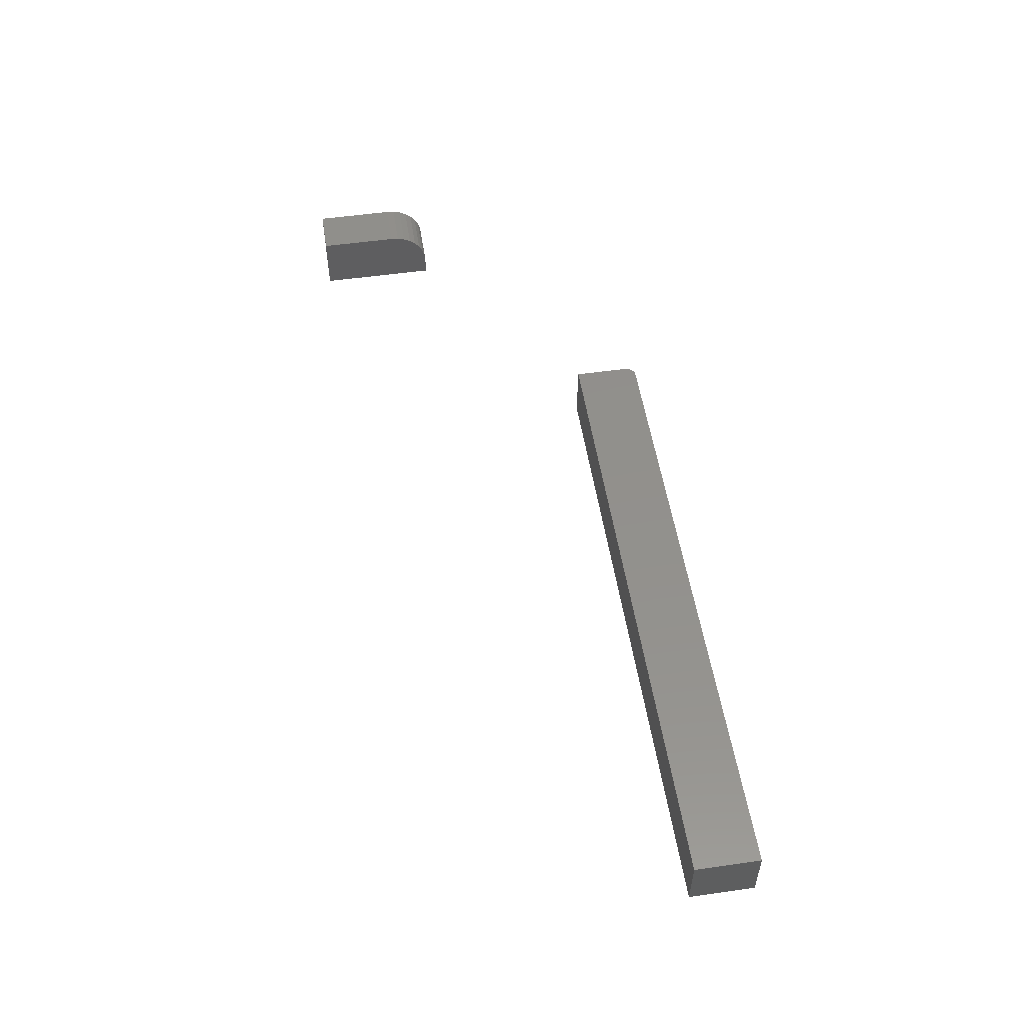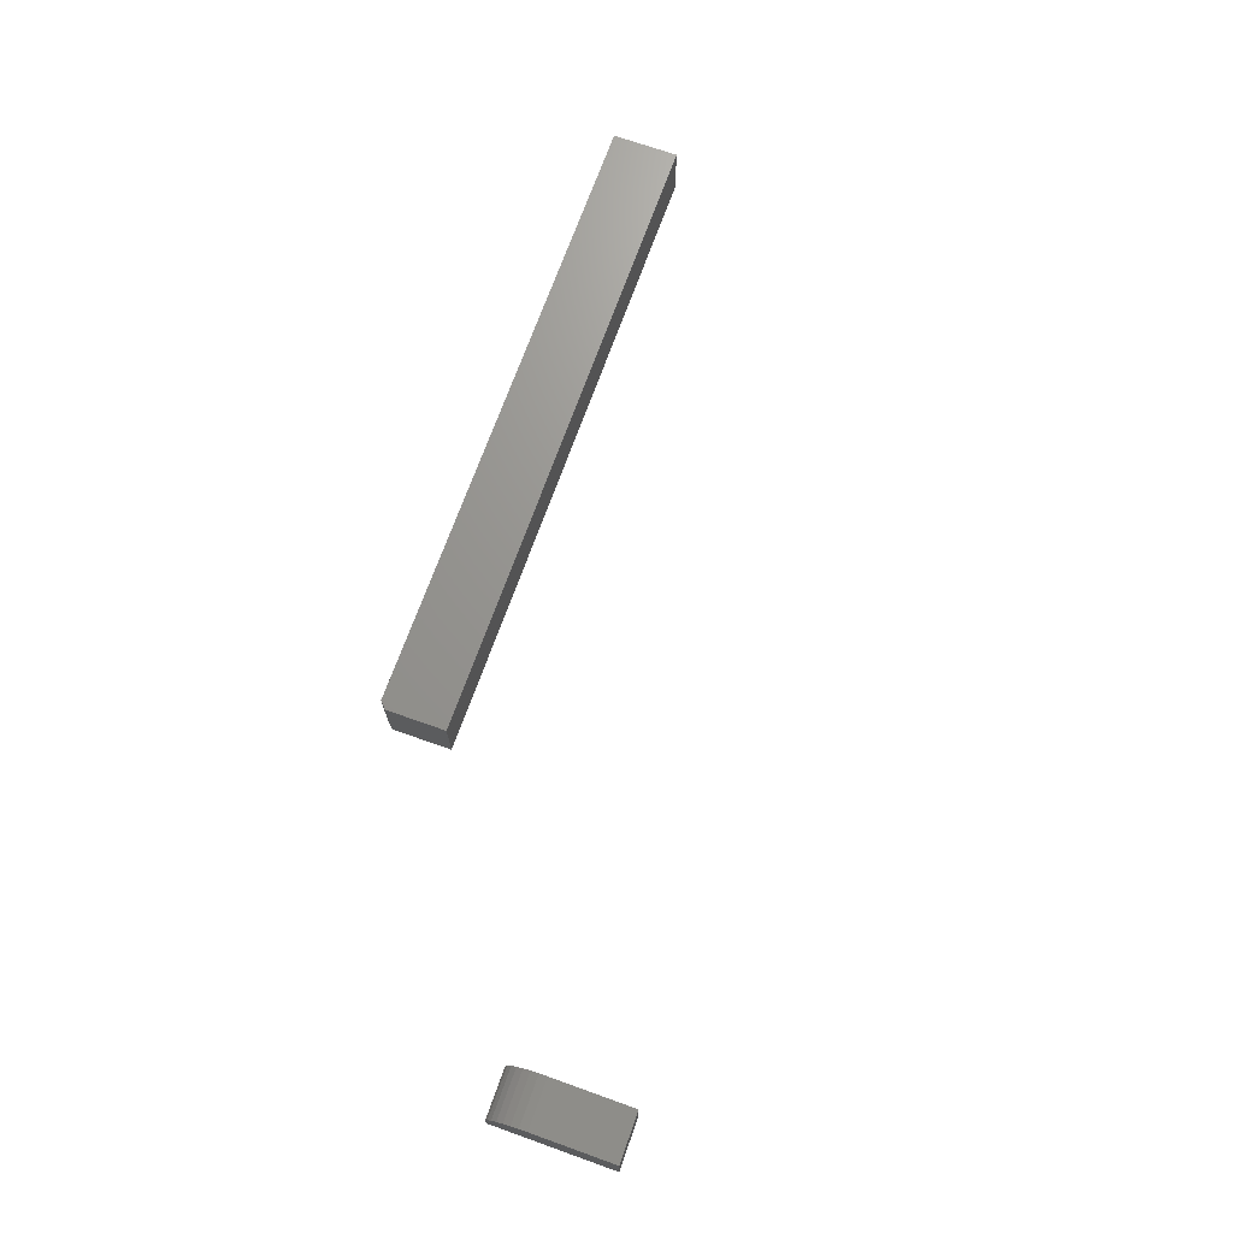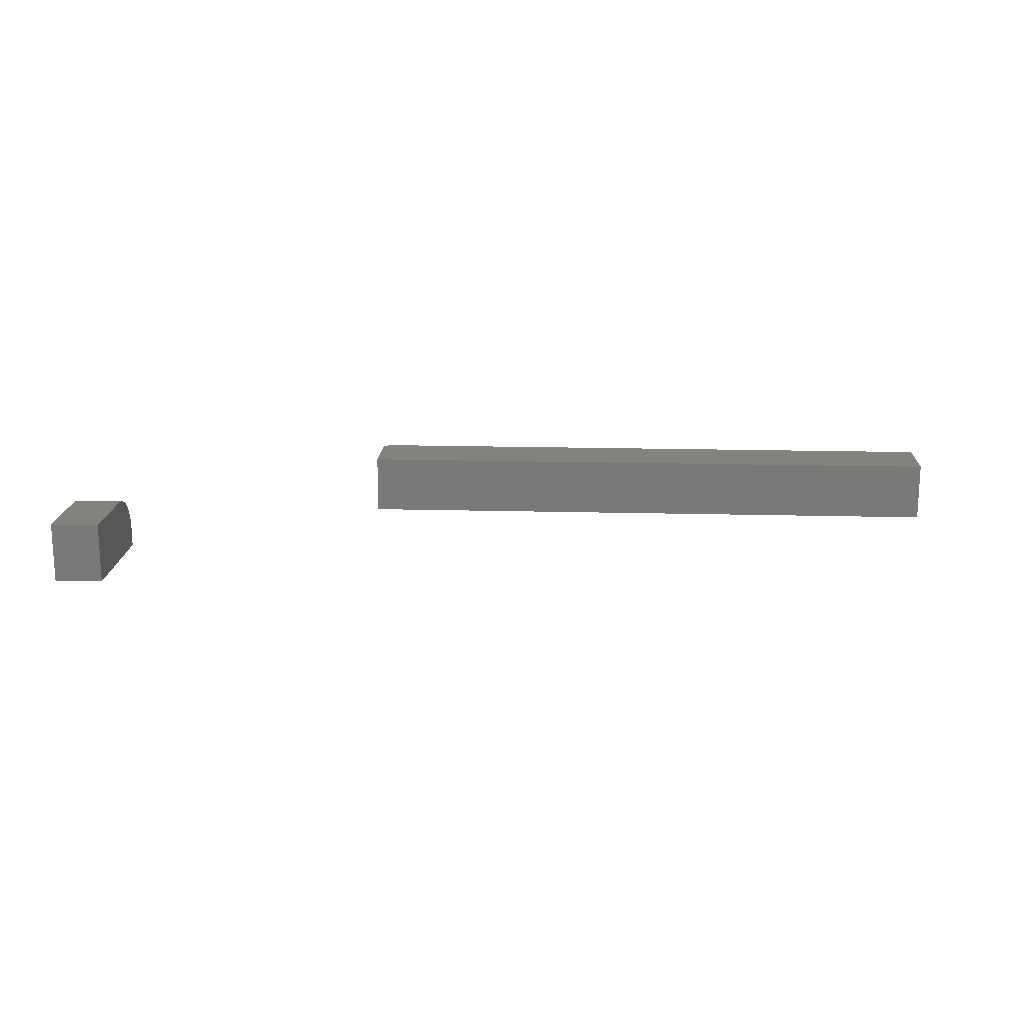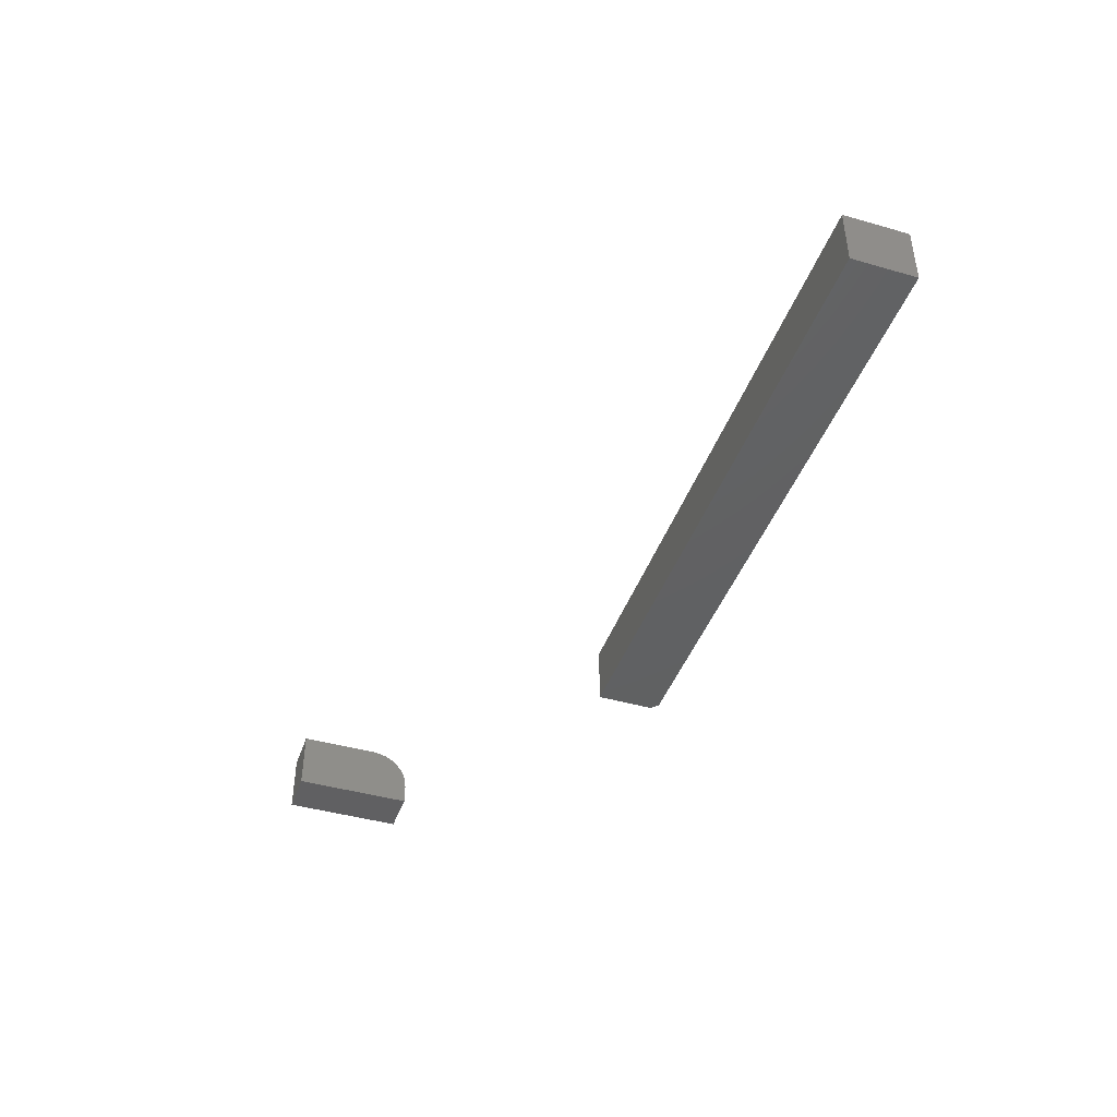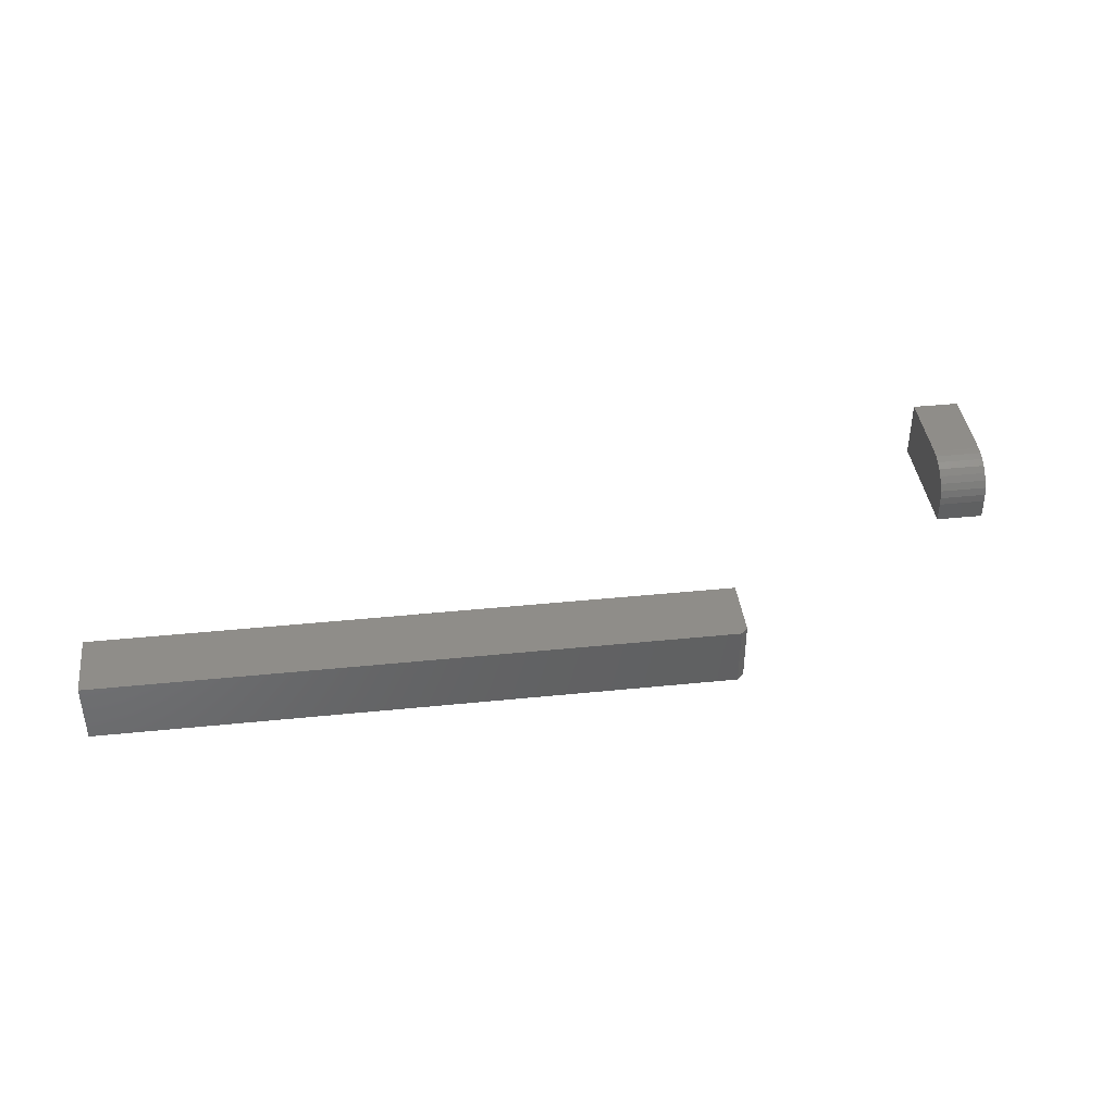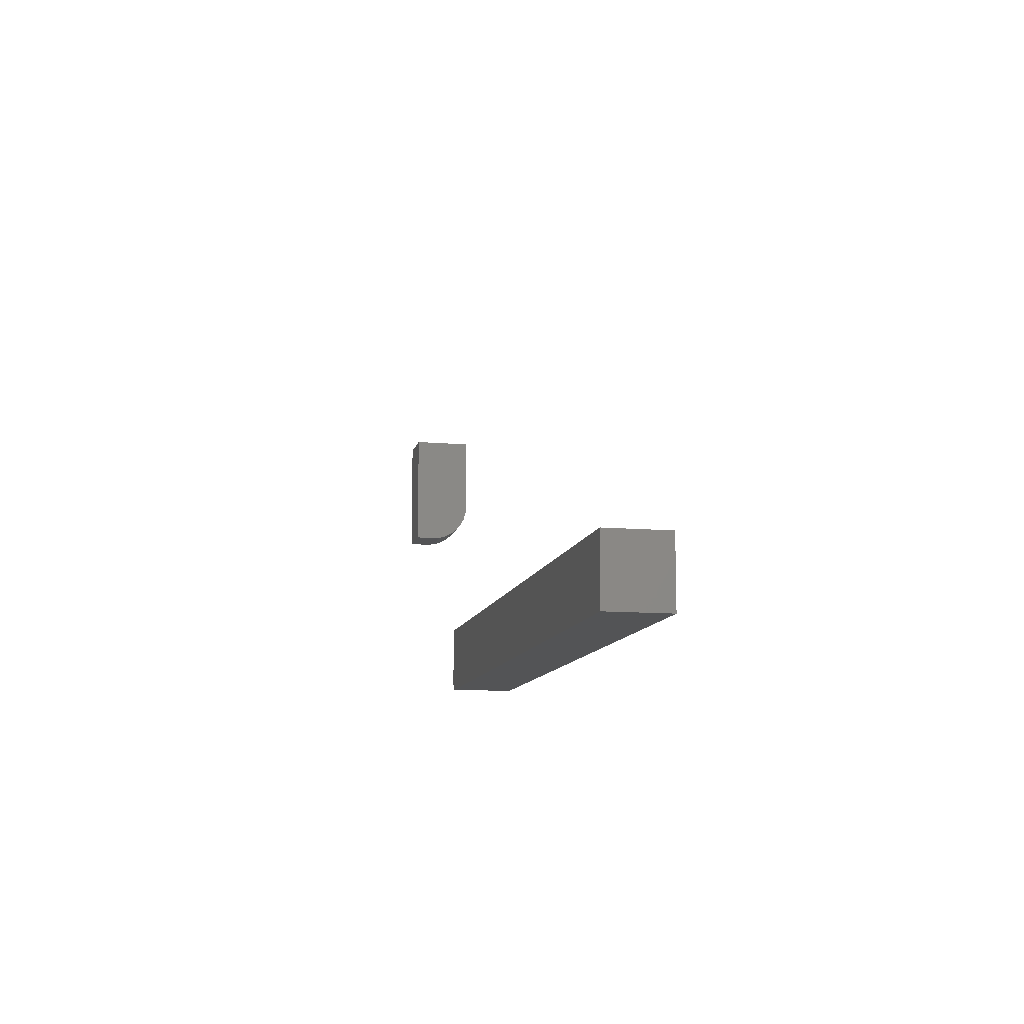
<metadata>
{"format":"stl","ext":"stl","renderer":"f3d","projection":"perspective","resolution":1024,"background":"white","views":[{"elev":53.2,"azim":-98.7,"up":"+Z"},{"elev":70.3,"azim":109.6,"up":"+Z"},{"elev":17.0,"azim":-177.0,"up":"+Z"},{"elev":-42.9,"azim":-108.8,"up":"+Z"},{"elev":40.6,"azim":-7.1,"up":"+Z"},{"elev":-11.1,"azim":-102.1,"up":"+Y"}]}
</metadata>
<code>
# stl→obj: 34 verts, 60 faces
v 0.3395 0.1791 0.07031
v -0.3868 0.1791 0.07031
v 0.3395 0.1113 0.07031
v -0.3868 0.1035 0.07031
v 0.3317 0.1035 0.07031
v 0.3317 0.1035 0
v -0.3868 0.1035 0
v 0.3395 0.1113 0
v -0.3868 0.1791 0
v 0.3395 0.1791 0
v 0.6328 0.3984 0.07031
v 0.6891 0.3984 0.07031
v 0.6328 0.4922 0.07031
v 0.6891 0.4922 0.07031
v 0.6328 0.3516 0.02344
v 0.6328 0.3525 0.03258
v 0.6328 0.3551 0.04138
v 0.6328 0.3516 0
v 0.6328 0.3595 0.04948
v 0.6328 0.3653 0.05658
v 0.6328 0.3724 0.06241
v 0.6328 0.3805 0.06674
v 0.6328 0.3893 0.06941
v 0.6328 0.4922 0
v 0.6891 0.3653 0.05658
v 0.6891 0.3805 0.06674
v 0.6891 0.3724 0.06241
v 0.6891 0.4922 0
v 0.6891 0.3893 0.06941
v 0.6891 0.3516 0
v 0.6891 0.3595 0.04948
v 0.6891 0.3551 0.04138
v 0.6891 0.3525 0.03258
v 0.6891 0.3516 0.02344
f 1 2 3
f 3 2 4
f 3 4 5
f 6 7 8
f 8 7 9
f 8 9 10
f 3 8 1
f 1 8 10
f 4 7 5
f 5 7 6
f 6 8 5
f 5 8 3
f 2 9 4
f 4 9 7
f 1 10 2
f 2 10 9
f 11 12 13
f 13 12 14
f 15 16 17
f 18 15 17
f 18 17 19
f 18 19 20
f 18 20 21
f 18 21 22
f 18 22 23
f 18 23 11
f 18 11 13
f 18 13 24
f 25 26 27
f 28 14 12
f 28 12 29
f 28 29 30
f 29 26 25
f 29 25 31
f 29 31 32
f 29 32 33
f 29 33 34
f 29 34 30
f 18 30 15
f 15 30 34
f 15 34 16
f 16 34 33
f 16 33 17
f 17 33 32
f 17 32 19
f 19 32 31
f 19 31 20
f 20 31 25
f 20 25 21
f 21 25 27
f 21 27 22
f 22 27 26
f 22 26 23
f 23 26 29
f 23 29 11
f 11 29 12
f 18 24 30
f 30 24 28
f 28 24 14
f 14 24 13

</code>
